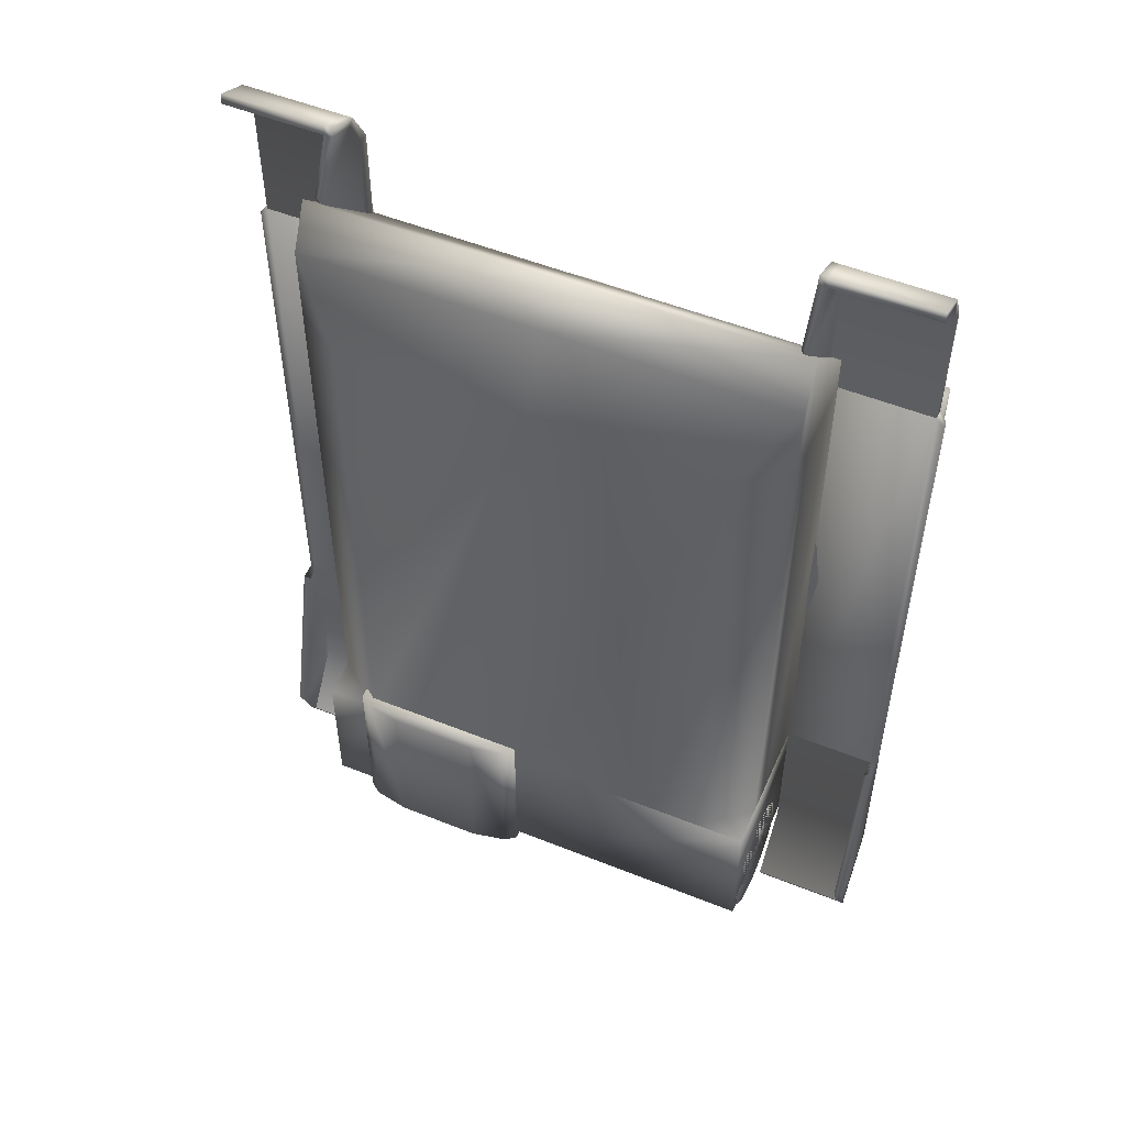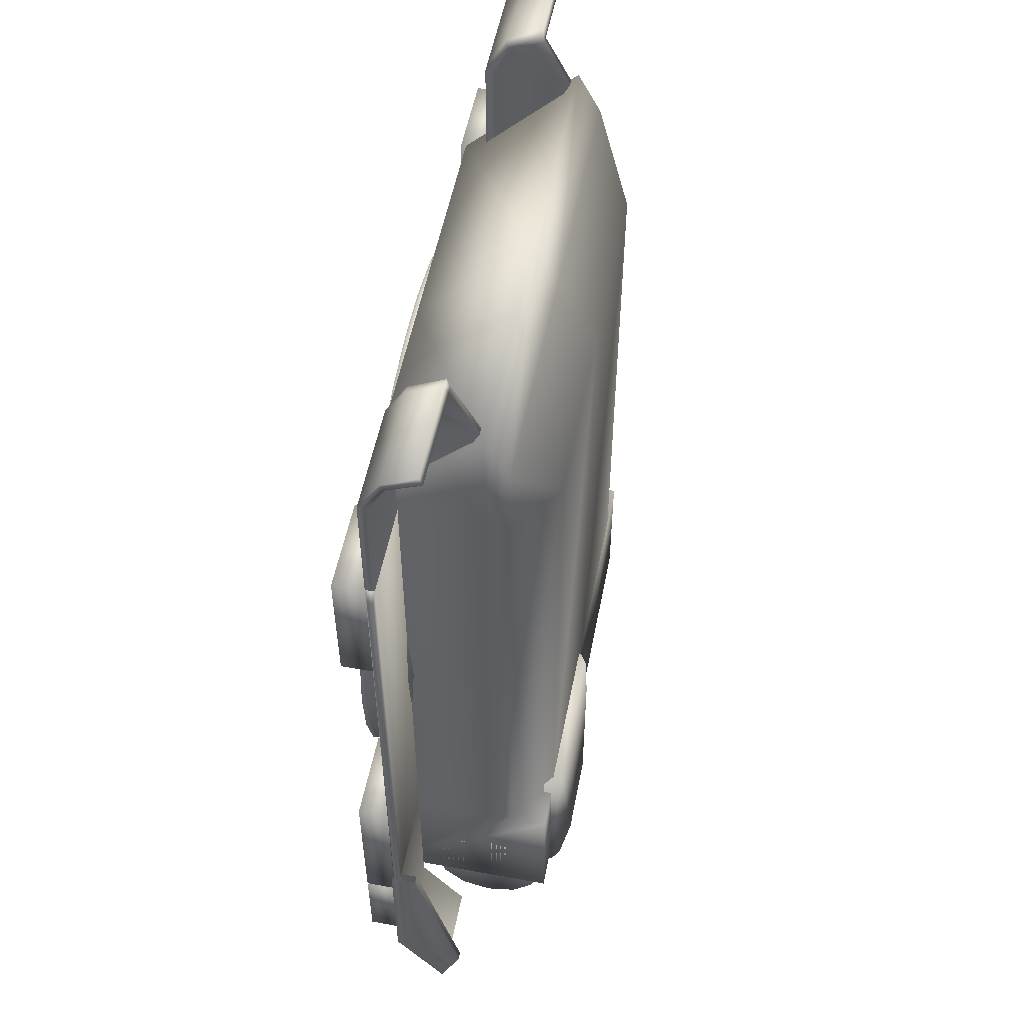
<metadata>
{"format":"obj","ext":"obj","renderer":"f3d","projection":"perspective","resolution":1024,"background":"white","views":[{"elev":52.8,"azim":23.3,"up":"+Z"},{"elev":53.9,"azim":-79.0,"up":"+Z"}]}
</metadata>
<code>
o TEST_Hull.obj
v 0.2321 0.1374 0.02485
v 0.2739 0.1821 0.02485
v 0.227 0.1374 0.07311
v 0.268 0.1821 0.08181
v 0.212 0.1374 0.1193
v 0.2503 0.1821 0.1363
v 0.1878 0.1374 0.1613
v 0.2216 0.1821 0.1859
v 0.1553 0.1374 0.1973
v 0.1833 0.1821 0.2284
v 0.1161 0.1374 0.2259
v 0.137 0.1821 0.2621
v 0.07173 0.1374 0.2456
v 0.08465 0.1821 0.2854
v 0.02426 0.1374 0.2557
v 0.02863 0.1821 0.2973
v -0.02426 0.1374 0.2557
v -0.02864 0.1821 0.2973
v -0.07173 0.1374 0.2456
v -0.08465 0.1821 0.2854
v -0.1161 0.1374 0.2259
v -0.137 0.1821 0.2621
v -0.1553 0.1374 0.1973
v -0.1833 0.1821 0.2284
v -0.1878 0.1374 0.1613
v -0.2216 0.1821 0.1859
v -0.212 0.1374 0.1193
v -0.2503 0.1821 0.1363
v -0.227 0.1374 0.07311
v -0.268 0.1821 0.08181
v -0.2321 0.1374 0.02485
v -0.2739 0.1821 0.02485
v -0.227 0.1374 -0.02341
v -0.268 0.1821 -0.0321
v -0.212 0.1374 -0.06956
v -0.2503 0.1821 -0.08657
v -0.1878 0.1374 -0.1116
v -0.2216 0.1821 -0.1362
v -0.1553 0.1374 -0.1476
v -0.1833 0.1821 -0.1787
v -0.1161 0.1374 -0.1762
v -0.137 0.1821 -0.2124
v -0.07173 0.1374 -0.1959
v -0.08465 0.1821 -0.2357
v -0.02426 0.1374 -0.206
v -0.02864 0.1821 -0.2476
v 0.02426 0.1374 -0.206
v 0.02863 0.1821 -0.2476
v 0.07173 0.1374 -0.1959
v 0.08465 0.1821 -0.2357
v 0.1161 0.1374 -0.1762
v 0.137 0.1821 -0.2124
v 0.1553 0.1374 -0.1476
v 0.1833 0.1821 -0.1787
v 0.1878 0.1374 -0.1116
v 0.2216 0.1821 -0.1362
v 0.212 0.1374 -0.06956
v 0.2503 0.1821 -0.08657
v 0.227 0.1374 -0.02341
v 0.268 0.1821 -0.0321
v -1e-06 0.1821 0.02485
v -1e-06 0.1556 0.02485
v 0.2664 0.1568 0.02485
v 0.2606 0.1568 0.08024
v 0.2434 0.1568 0.1332
v 0.2155 0.1568 0.1814
v 0.1783 0.1568 0.2228
v 0.1332 0.1568 0.2556
v 0.08232 0.1568 0.2782
v 0.02785 0.1568 0.2898
v -0.02785 0.1568 0.2898
v -0.08232 0.1568 0.2782
v -0.1332 0.1568 0.2556
v -0.1783 0.1568 0.2228
v -0.2155 0.1568 0.1814
v -0.2434 0.1568 0.1332
v -0.2606 0.1568 0.08024
v -0.2664 0.1568 0.02485
v -0.2606 0.1568 -0.03054
v -0.2434 0.1568 -0.0835
v -0.2155 0.1568 -0.1317
v -0.1783 0.1568 -0.1731
v -0.1332 0.1568 -0.2059
v -0.08232 0.1568 -0.2285
v -0.02785 0.1568 -0.2401
v 0.02785 0.1568 -0.2401
v 0.08232 0.1568 -0.2285
v 0.1332 0.1568 -0.2059
v 0.1783 0.1568 -0.1731
v 0.2155 0.1568 -0.1317
v 0.2434 0.1568 -0.0835
v 0.2606 0.1568 -0.03054
v 0.2739 0.1763 0.02485
v 0.268 0.1763 0.08181
v 0.2503 0.1763 0.1363
v 0.2216 0.1763 0.1859
v 0.1833 0.1763 0.2284
v 0.137 0.1763 0.2621
v 0.08465 0.1763 0.2854
v 0.02863 0.1763 0.2973
v -0.02864 0.1763 0.2973
v -0.08465 0.1763 0.2854
v -0.137 0.1763 0.2621
v -0.1833 0.1763 0.2284
v -0.2216 0.1763 0.1859
v -0.2503 0.1763 0.1363
v -0.268 0.1763 0.08181
v -0.2739 0.1763 0.02485
v -0.268 0.1763 -0.0321
v -0.2503 0.1763 -0.08657
v -0.2216 0.1763 -0.1362
v -0.1833 0.1763 -0.1787
v -0.137 0.1763 -0.2124
v -0.08465 0.1763 -0.2357
v -0.02864 0.1763 -0.2476
v 0.02863 0.1763 -0.2476
v 0.08465 0.1763 -0.2357
v 0.137 0.1763 -0.2124
v 0.1833 0.1763 -0.1787
v 0.2216 0.1763 -0.1362
v 0.2503 0.1763 -0.08657
v 0.268 0.1763 -0.0321
v -0.1943 -0.002366 -0.4047
v -0.01931 -0.002366 -0.4047
v -0.1943 0.05585 -0.4047
v -0.01931 0.05585 -0.4047
v -0.1943 -0.002366 -0.2297
v -0.01931 -0.002366 -0.2297
v -0.1943 0.05585 -0.2297
v -0.01931 0.05585 -0.2297
v -0.1835 -0.01006 -0.2297
v -0.03016 -0.01006 -0.2297
v -0.1835 -0.01006 -0.4047
v -0.03016 -0.01006 -0.4047
v -0.1488 -0.01684 -0.2297
v -0.06489 -0.01684 -0.2297
v -0.1488 -0.01684 -0.4047
v -0.06489 -0.01684 -0.4047
v -0.2334 0.00658 -0.3733
v -0.1991 0.00658 -0.3733
v -0.2334 0.01447 -0.3438
v -0.1991 0.01447 -0.3438
v -0.2334 0.03604 -0.3222
v -0.1991 0.03604 -0.3222
v -0.2334 0.06551 -0.3143
v -0.1991 0.06551 -0.3143
v -0.2334 0.09497 -0.3222
v -0.1991 0.09497 -0.3222
v -0.2334 0.1165 -0.3438
v -0.1991 0.1165 -0.3438
v -0.2334 0.1244 -0.3733
v -0.1991 0.1244 -0.3733
v -0.2334 0.1165 -0.4027
v -0.1991 0.1165 -0.4027
v -0.2334 0.09497 -0.4243
v -0.1991 0.09497 -0.4243
v -0.2334 0.06551 -0.4322
v -0.1991 0.06551 -0.4322
v -0.2334 0.03604 -0.4243
v -0.1991 0.03604 -0.4243
v -0.2334 0.01447 -0.4027
v -0.1991 0.01447 -0.4027
v -0.1991 0.06551 -0.3733
v -0.2334 0.06551 -0.3733
v -0.2334 0 -0.2467
v -0.2334 0.1763 -0.2467
v -0.1829 0 0.3032
v -0.2334 0.1763 0.3032
v -0.2334 0.06145 0.4199
v -0.2334 0.1761 -0.394
v -0.2334 0 -0.394
v 0 0 -0.2467
v 0 0.1763 -0.2467
v 0 0.1763 0.3032
v 0 0 0.3032
v 0 0.06145 0.4199
v 0 0 -0.394
v 0 0.1761 -0.394
v -0.2334 0.06145 -0.2467
v -0.2334 0.06145 0.3032
v -0.2334 0.03858 -0.2467
v -0.2334 0.03858 0.3764
v -0.2334 0.03858 0.3032
v -0.1829 0 -0.2467
v 0 0.03858 0.3764
v -0.2334 0.1513 -0.382
v -0.3232 0.1513 -0.382
v -0.2334 0.182 -0.382
v -0.3232 0.182 -0.382
v -0.2334 0.1513 -0.2911
v -0.3232 0.1513 -0.2911
v -0.2334 0.182 -0.2911
v -0.3232 0.182 -0.2911
v -0.2334 0.1513 -0.2842
v -0.3232 0.1513 -0.2842
v -0.2334 0.182 -0.2842
v -0.3232 0.182 -0.2842
v -0.2334 0.1513 -0.1186
v -0.3232 0.1513 -0.1186
v -0.2334 0.182 -0.1186
v -0.3232 0.182 -0.1186
v -0.3232 0.1423 0.3027
v -0.2245 0.1423 0.3027
v -0.3232 0.1513 0.3027
v -0.2245 0.1513 0.3027
v -0.2169 0.1423 0.3027
v -0.2169 0.1513 0.3027
v -0.2245 0.1254 0.3027
v -0.2169 0.1254 0.3027
v -0.2245 0.1423 0.4245
v -0.3232 0.1423 0.4245
v -0.3232 0.1513 0.4245
v -0.2245 0.1513 0.4245
v -0.2169 0.1513 0.4245
v -0.2169 0.1423 0.4245
v -0.2169 0.06726 0.4199
v -0.2245 0.06726 0.4199
v -0.2245 0.09321 0.4699
v -0.3232 0.09321 0.4699
v -0.3232 0.0959 0.4785
v -0.2245 0.0959 0.4785
v -0.2169 0.0959 0.4785
v -0.2169 0.09321 0.4699
v -0.3232 0.1256 0.4553
v -0.2245 0.1256 0.4553
v -0.3232 0.1309 0.4607
v -0.2245 0.1309 0.4607
v -0.2169 0.1309 0.4607
v -0.2169 0.1256 0.4553
v -0.2334 0.1423 -0.2467
v -0.3232 0.1423 -0.2467
v -0.2334 0.1513 -0.2467
v -0.3232 0.1513 -0.2467
v -0.2334 0.1423 0.3027
v -0.3232 0.1423 0.3027
v -0.2334 0.1513 0.3027
v -0.3232 0.1513 0.3027
v -0.3307 0.1423 0.295
v -0.3307 0.1481 0.295
v -0.3307 0.1423 -0.2467
v -0.3307 0.1481 -0.2467
v -0.2334 0.1423 -0.2467
v -0.3232 0.1423 -0.2467
v -0.2334 0.1513 -0.2467
v -0.3232 0.1513 -0.2467
v -0.3307 0.1423 -0.2467
v -0.3307 0.1513 -0.2467
v -0.3232 0.1254 -0.2467
v -0.3307 0.1254 -0.2467
v -0.3232 0.1423 -0.4065
v -0.2334 0.1423 -0.4065
v -0.2334 0.1513 -0.4065
v -0.3232 0.1513 -0.4065
v -0.3307 0.1513 -0.4065
v -0.3307 0.1423 -0.4065
v -0.3307 0.08073 -0.4242
v -0.3232 0.08073 -0.4242
v -0.3232 0.09805 -0.4671
v -0.2334 0.09805 -0.4671
v -0.2334 0.1017 -0.4753
v -0.3232 0.1017 -0.4753
v -0.3307 0.1017 -0.4753
v -0.3307 0.09805 -0.4671
v -0.3232 0.09805 -0.4671
v -0.2334 0.09805 -0.4671
v -0.2334 0.1017 -0.4753
v -0.3232 0.1017 -0.4753
v -0.3307 0.1017 -0.4753
v -0.3307 0.09805 -0.4671
v -0.2334 0.1513 0.1674
v -0.3232 0.1513 0.1674
v -0.2334 0.182 0.1674
v -0.3232 0.182 0.1674
v -0.2334 0.1513 0.3006
v -0.3232 0.1513 0.3006
v -0.2334 0.182 0.3006
v -0.3232 0.182 0.3006
v 0.2334 0.00658 -0.3733
v 0.1991 0.00658 -0.3733
v 0.2334 0.01447 -0.3438
v 0.1991 0.01447 -0.3438
v 0.2334 0.03604 -0.3222
v 0.1991 0.03604 -0.3222
v 0.2334 0.06551 -0.3143
v 0.1991 0.06551 -0.3143
v 0.2334 0.09497 -0.3222
v 0.1991 0.09497 -0.3222
v 0.2334 0.1165 -0.3438
v 0.1991 0.1165 -0.3438
v 0.2334 0.1244 -0.3733
v 0.1991 0.1244 -0.3733
v 0.2334 0.1165 -0.4027
v 0.1991 0.1165 -0.4027
v 0.2334 0.09497 -0.4243
v 0.1991 0.09497 -0.4243
v 0.2334 0.06551 -0.4322
v 0.1991 0.06551 -0.4322
v 0.2334 0.03604 -0.4243
v 0.1991 0.03604 -0.4243
v 0.2334 0.01447 -0.4027
v 0.1991 0.01447 -0.4027
v 0.1991 0.06551 -0.3733
v 0.2334 0.06551 -0.3733
v 0.2334 0 -0.2467
v 0.2334 0.1763 -0.2467
v 0.1829 0 0.3032
v 0.2334 0.1763 0.3032
v 0.2334 0.06145 0.4199
v 0.2334 0.1761 -0.394
v 0.2334 0 -0.394
v 0 0 -0.2467
v 0 0.1763 -0.2467
v 0 0.1763 0.3032
v 0 0 0.3032
v 0 0.06145 0.4199
v 0 0 -0.394
v 0 0.1761 -0.394
v 0.2334 0.06145 -0.2467
v 0.2334 0.06145 0.3032
v 0.2334 0.03858 -0.2467
v 0.2334 0.03858 0.3764
v 0.2334 0.03858 0.3032
v 0.1829 0 -0.2467
v 0 0.03858 0.3764
v 0.2334 0.1513 -0.382
v 0.3232 0.1513 -0.382
v 0.2334 0.182 -0.382
v 0.3232 0.182 -0.382
v 0.2334 0.1513 -0.2911
v 0.3232 0.1513 -0.2911
v 0.2334 0.182 -0.2911
v 0.3232 0.182 -0.2911
v 0.2334 0.1513 -0.2842
v 0.3232 0.1513 -0.2842
v 0.2334 0.182 -0.2842
v 0.3232 0.182 -0.2842
v 0.2334 0.1513 -0.1186
v 0.3232 0.1513 -0.1186
v 0.2334 0.182 -0.1186
v 0.3232 0.182 -0.1186
v 0.3232 0.1423 0.3027
v 0.2245 0.1423 0.3027
v 0.3232 0.1513 0.3027
v 0.2245 0.1513 0.3027
v 0.2169 0.1423 0.3027
v 0.2169 0.1513 0.3027
v 0.2245 0.1254 0.3027
v 0.2169 0.1254 0.3027
v 0.2245 0.1423 0.4245
v 0.3232 0.1423 0.4245
v 0.3232 0.1513 0.4245
v 0.2245 0.1513 0.4245
v 0.2169 0.1513 0.4245
v 0.2169 0.1423 0.4245
v 0.2169 0.06726 0.4199
v 0.2245 0.06726 0.4199
v 0.2245 0.09321 0.4699
v 0.3232 0.09321 0.4699
v 0.3232 0.0959 0.4785
v 0.2245 0.0959 0.4785
v 0.2169 0.0959 0.4785
v 0.2169 0.09321 0.4699
v 0.3232 0.1256 0.4553
v 0.2245 0.1256 0.4553
v 0.3232 0.1309 0.4607
v 0.2245 0.1309 0.4607
v 0.2169 0.1309 0.4607
v 0.2169 0.1256 0.4553
v 0.2334 0.1423 -0.2467
v 0.3232 0.1423 -0.2467
v 0.2334 0.1513 -0.2467
v 0.3232 0.1513 -0.2467
v 0.2334 0.1423 0.3027
v 0.3232 0.1423 0.3027
v 0.2334 0.1513 0.3027
v 0.3232 0.1513 0.3027
v 0.3307 0.1423 0.295
v 0.3307 0.1481 0.295
v 0.3307 0.1423 -0.2467
v 0.3307 0.1481 -0.2467
v 0.2334 0.1423 -0.2467
v 0.3232 0.1423 -0.2467
v 0.2334 0.1513 -0.2467
v 0.3232 0.1513 -0.2467
v 0.3307 0.1423 -0.2467
v 0.3307 0.1513 -0.2467
v 0.3232 0.1254 -0.2467
v 0.3307 0.1254 -0.2467
v 0.3232 0.1423 -0.4065
v 0.2334 0.1423 -0.4065
v 0.2334 0.1513 -0.4065
v 0.3232 0.1513 -0.4065
v 0.3307 0.1513 -0.4065
v 0.3307 0.1423 -0.4065
v 0.3307 0.08073 -0.4242
v 0.3232 0.08073 -0.4242
v 0.3232 0.09805 -0.4671
v 0.2334 0.09805 -0.4671
v 0.2334 0.1017 -0.4753
v 0.3232 0.1017 -0.4753
v 0.3307 0.1017 -0.4753
v 0.3307 0.09805 -0.4671
v 0.3232 0.09805 -0.4671
v 0.2334 0.09805 -0.4671
v 0.2334 0.1017 -0.4753
v 0.3232 0.1017 -0.4753
v 0.3307 0.1017 -0.4753
v 0.3307 0.09805 -0.4671
v 0.2334 0.1513 0.1674
v 0.3232 0.1513 0.1674
v 0.2334 0.182 0.1674
v 0.3232 0.182 0.1674
v 0.2334 0.1513 0.3006
v 0.3232 0.1513 0.3006
v 0.2334 0.182 0.3006
v 0.3232 0.182 0.3006
g Cylinder
f 3 1 63 64
f 4 2 61
f 1 3 62
f 5 3 64 65
f 6 4 61
f 3 5 62
f 7 5 65 66
f 8 6 61
f 5 7 62
f 9 7 66 67
f 10 8 61
f 7 9 62
f 11 9 67 68
f 12 10 61
f 9 11 62
f 13 11 68 69
f 14 12 61
f 11 13 62
f 15 13 69 70
f 16 14 61
f 13 15 62
f 17 15 70 71
f 18 16 61
f 15 17 62
f 19 17 71 72
f 20 18 61
f 17 19 62
f 21 19 72 73
f 22 20 61
f 19 21 62
f 23 21 73 74
f 24 22 61
f 21 23 62
f 25 23 74 75
f 26 24 61
f 23 25 62
f 27 25 75 76
f 28 26 61
f 25 27 62
f 29 27 76 77
f 30 28 61
f 27 29 62
f 31 29 77 78
f 32 30 61
f 29 31 62
f 33 31 78 79
f 34 32 61
f 31 33 62
f 35 33 79 80
f 36 34 61
f 33 35 62
f 37 35 80 81
f 38 36 61
f 35 37 62
f 39 37 81 82
f 40 38 61
f 37 39 62
f 41 39 82 83
f 42 40 61
f 39 41 62
f 43 41 83 84
f 44 42 61
f 41 43 62
f 45 43 84 85
f 46 44 61
f 43 45 62
f 47 45 85 86
f 48 46 61
f 45 47 62
f 49 47 86 87
f 50 48 61
f 47 49 62
f 51 49 87 88
f 52 50 61
f 49 51 62
f 53 51 88 89
f 54 52 61
f 51 53 62
f 55 53 89 90
f 56 54 61
f 53 55 62
f 57 55 90 91
f 58 56 61
f 55 57 62
f 59 57 91 92
f 60 58 61
f 57 59 62
f 1 59 92 63
f 2 60 61
f 59 1 62
f 63 93 94 64
f 64 94 95 65
f 65 95 96 66
f 66 96 97 67
f 67 97 98 68
f 68 98 99 69
f 69 99 100 70
f 70 100 101 71
f 71 101 102 72
f 72 102 103 73
f 73 103 104 74
f 74 104 105 75
f 75 105 106 76
f 76 106 107 77
f 77 107 108 78
f 78 108 109 79
f 79 109 110 80
f 80 110 111 81
f 81 111 112 82
f 82 112 113 83
f 83 113 114 84
f 84 114 115 85
f 85 115 116 86
f 86 116 117 87
f 87 117 118 88
f 88 118 119 89
f 89 119 120 90
f 90 120 121 91
f 91 121 122 92
f 92 122 93 63
f 2 4 94 93
f 4 6 95 94
f 6 8 96 95
f 8 10 97 96
f 10 12 98 97
f 12 14 99 98
f 14 16 100 99
f 16 18 101 100
f 18 20 102 101
f 20 22 103 102
f 22 24 104 103
f 24 26 105 104
f 26 28 106 105
f 28 30 107 106
f 30 32 108 107
f 32 34 109 108
f 34 36 110 109
f 36 38 111 110
f 38 40 112 111
f 40 42 113 112
f 42 44 114 113
f 44 46 115 114
f 46 48 116 115
f 48 50 117 116
f 50 52 118 117
f 52 54 119 118
f 54 56 120 119
f 56 58 121 120
f 58 60 122 121
f 60 2 93 122
f 126 124 123 125
f 128 130 129 127
f 136 135 137 138
f 130 128 124 126
f 129 130 126 125
f 127 129 125 123
f 128 127 131 132
f 127 123 133 131
f 123 124 134 133
f 124 128 132 134
f 132 131 135 136
f 131 133 137 135
f 133 134 138 137
f 134 132 136 138
f 141 139 140 142
f 142 140 163
f 139 141 164
f 143 141 142 144
f 144 142 163
f 141 143 164
f 145 143 144 146
f 146 144 163
f 143 145 164
f 147 145 146 148
f 148 146 163
f 145 147 164
f 149 147 148 150
f 150 148 163
f 147 149 164
f 151 149 150 152
f 152 150 163
f 149 151 164
f 153 151 152 154
f 154 152 163
f 151 153 164
f 155 153 154 156
f 156 154 163
f 153 155 164
f 157 155 156 158
f 158 156 163
f 155 157 164
f 159 157 158 160
f 160 158 163
f 157 159 164
f 161 159 160 162
f 162 160 163
f 159 161 164
f 139 161 162 140
f 140 162 163
f 161 139 164
f 178 177 171 170
f 182 185 176 169
f 184 172 175 167
f 166 179 180 168
f 182 183 167
f 169 176 174 168
f 170 171 165 181 179 166
f 171 177 172 184 165
f 173 166 168 174
f 178 170 166 173
f 179 181 183 180
f 169 168 180
f 182 169 180 183
f 181 184 167 183
f 181 165 184
f 182 167 175 185
f 188 186 187 189
f 190 192 193 191
f 187 186 190 191
f 189 187 191 193
f 188 189 193 192
f 186 188 192 190
f 196 194 195 197
f 198 200 201 199
f 195 194 198 199
f 197 195 199 201
f 196 197 201 200
f 194 196 200 198
f 220 219 218 221
f 223 222 221 218
f 217 216 223 218
f 210 211 202 203
f 211 212 204 202
f 212 213 205 204
f 213 214 207 205
f 214 215 206 207
f 215 216 209 206
f 216 217 208 209
f 217 210 203 208
f 225 224 211 210
f 224 226 212 211
f 226 227 213 212
f 227 228 214 213
f 228 229 215 214
f 229 216 215
f 218 225 217
f 225 218 219 224
f 224 219 220 226
f 226 220 221 227
f 227 221 222 228
f 228 222 223 229
f 229 223 216
f 225 210 217
f 234 236 237 235
f 231 230 234 235
f 241 240 238 239
f 232 233 237 236
f 230 232 236 234
f 239 238 235 237
f 238 240 231 235
f 241 239 237 233
f 266 265 264 267
f 269 268 267 264
f 257 256 269 264
f 250 251 242 243
f 251 252 244 242
f 252 253 245 244
f 253 254 247 245
f 254 255 246 247
f 255 256 249 246
f 256 257 248 249
f 257 250 243 248
f 258 259 251 250
f 259 260 252 251
f 260 261 253 252
f 261 262 254 253
f 262 263 255 254
f 263 269 256 255
f 264 258 250 257
f 264 265 259 258
f 265 266 260 259
f 266 267 261 260
f 267 268 262 261
f 268 269 263 262
f 272 270 271 273
f 274 276 277 275
f 271 270 274 275
f 273 271 275 277
f 272 273 277 276
f 270 272 276 274
f 281 279 278 280
f 302 279 281
f 303 280 278
f 283 281 280 282
f 302 281 283
f 303 282 280
f 285 283 282 284
f 302 283 285
f 303 284 282
f 287 285 284 286
f 302 285 287
f 303 286 284
f 289 287 286 288
f 302 287 289
f 303 288 286
f 291 289 288 290
f 302 289 291
f 303 290 288
f 293 291 290 292
f 302 291 293
f 303 292 290
f 295 293 292 294
f 302 293 295
f 303 294 292
f 297 295 294 296
f 302 295 297
f 303 296 294
f 299 297 296 298
f 302 297 299
f 303 298 296
f 301 299 298 300
f 302 299 301
f 303 300 298
f 279 301 300 278
f 302 301 279
f 303 278 300
f 309 310 316 317
f 308 315 324 321
f 306 314 311 323
f 307 319 318 305
f 306 322 321
f 307 313 315 308
f 305 318 320 304 310 309
f 304 323 311 316 310
f 313 307 305 312
f 312 305 309 317
f 319 322 320 318
f 319 307 308
f 322 319 308 321
f 322 306 323 320
f 323 304 320
f 324 314 306 321
f 328 326 325 327
f 330 332 331 329
f 330 329 325 326
f 332 330 326 328
f 331 332 328 327
f 329 331 327 325
f 336 334 333 335
f 338 340 339 337
f 338 337 333 334
f 340 338 334 336
f 339 340 336 335
f 337 339 335 333
f 360 357 358 359
f 357 360 361 362
f 357 362 355 356
f 342 341 350 349
f 341 343 351 350
f 343 344 352 351
f 344 346 353 352
f 346 345 354 353
f 345 348 355 354
f 348 347 356 355
f 347 342 349 356
f 349 350 363 364
f 350 351 365 363
f 351 352 366 365
f 352 353 367 366
f 353 354 368 367
f 354 355 368
f 356 364 357
f 363 358 357 364
f 365 359 358 363
f 366 360 359 365
f 367 361 360 366
f 368 362 361 367
f 355 362 368
f 356 349 364
f 374 376 375 373
f 374 373 369 370
f 378 377 379 380
f 375 376 372 371
f 373 375 371 369
f 376 374 377 378
f 374 370 379 377
f 372 376 378 380
f 406 403 404 405
f 403 406 407 408
f 403 408 395 396
f 382 381 390 389
f 381 383 391 390
f 383 384 392 391
f 384 386 393 392
f 386 385 394 393
f 385 388 395 394
f 388 387 396 395
f 387 382 389 396
f 389 390 398 397
f 390 391 399 398
f 391 392 400 399
f 392 393 401 400
f 393 394 402 401
f 394 395 408 402
f 396 389 397 403
f 397 398 404 403
f 398 399 405 404
f 399 400 406 405
f 400 401 407 406
f 401 402 408 407
f 412 410 409 411
f 414 416 415 413
f 414 413 409 410
f 416 414 410 412
f 415 416 412 411
f 413 415 411 409

</code>
